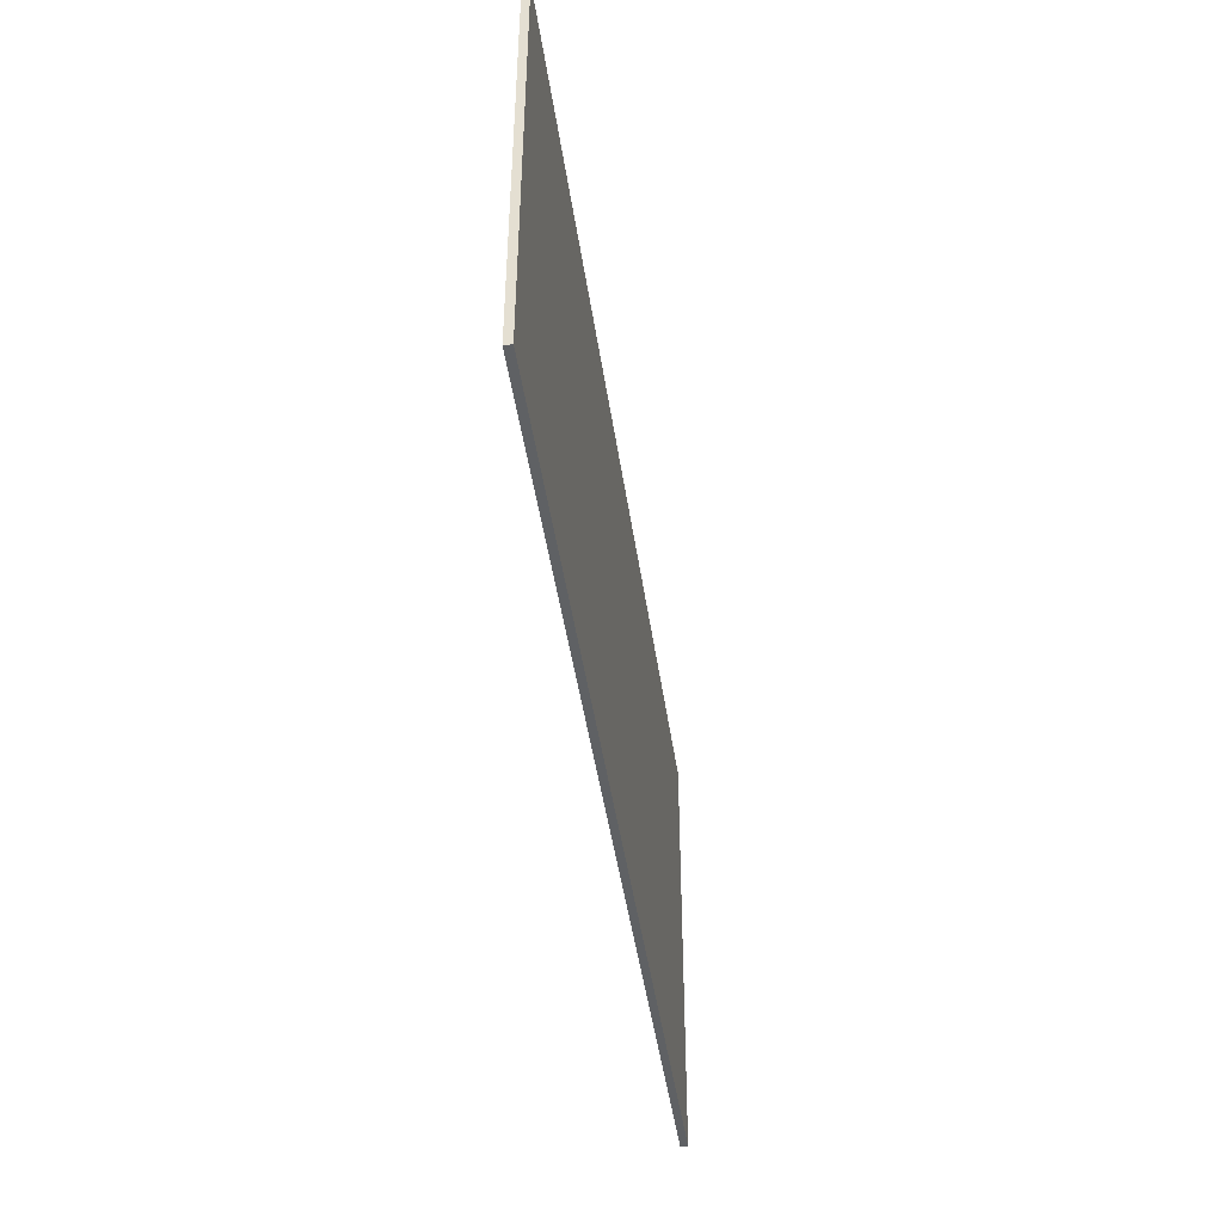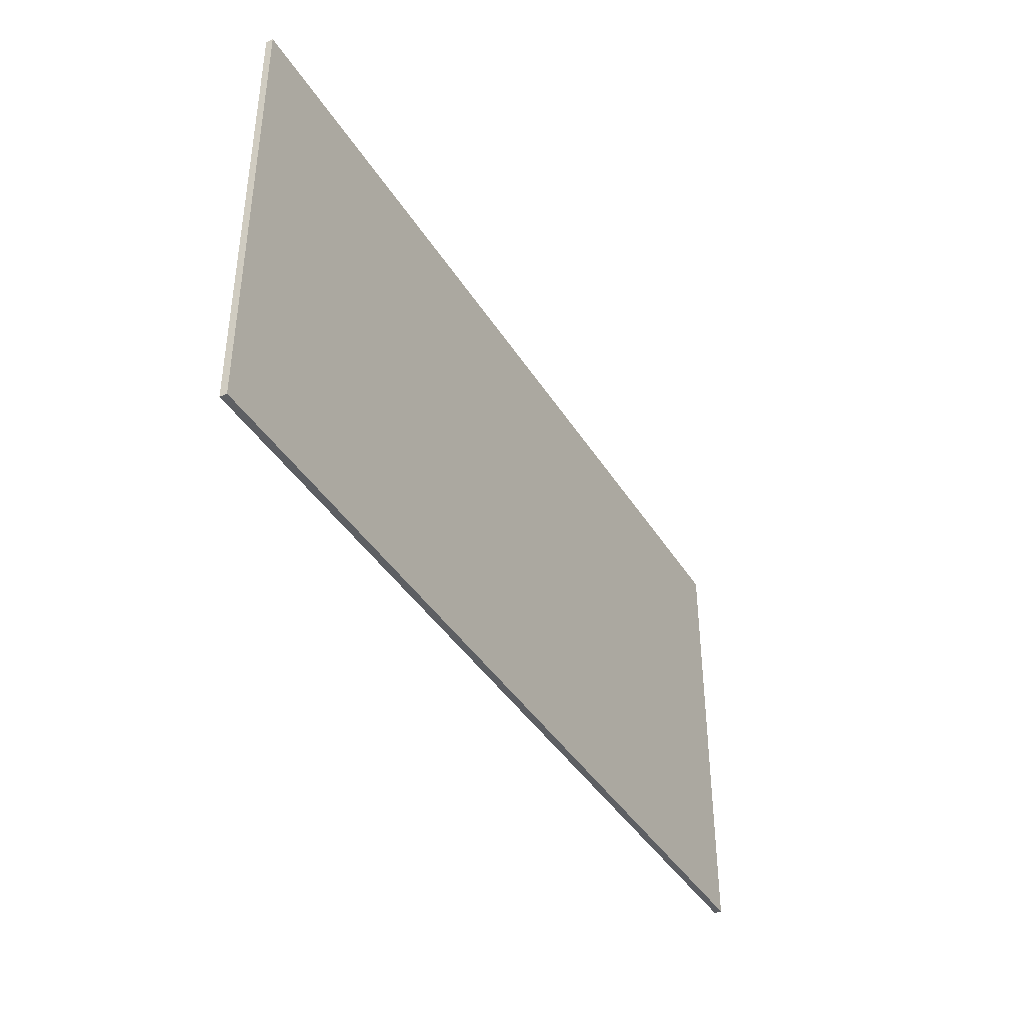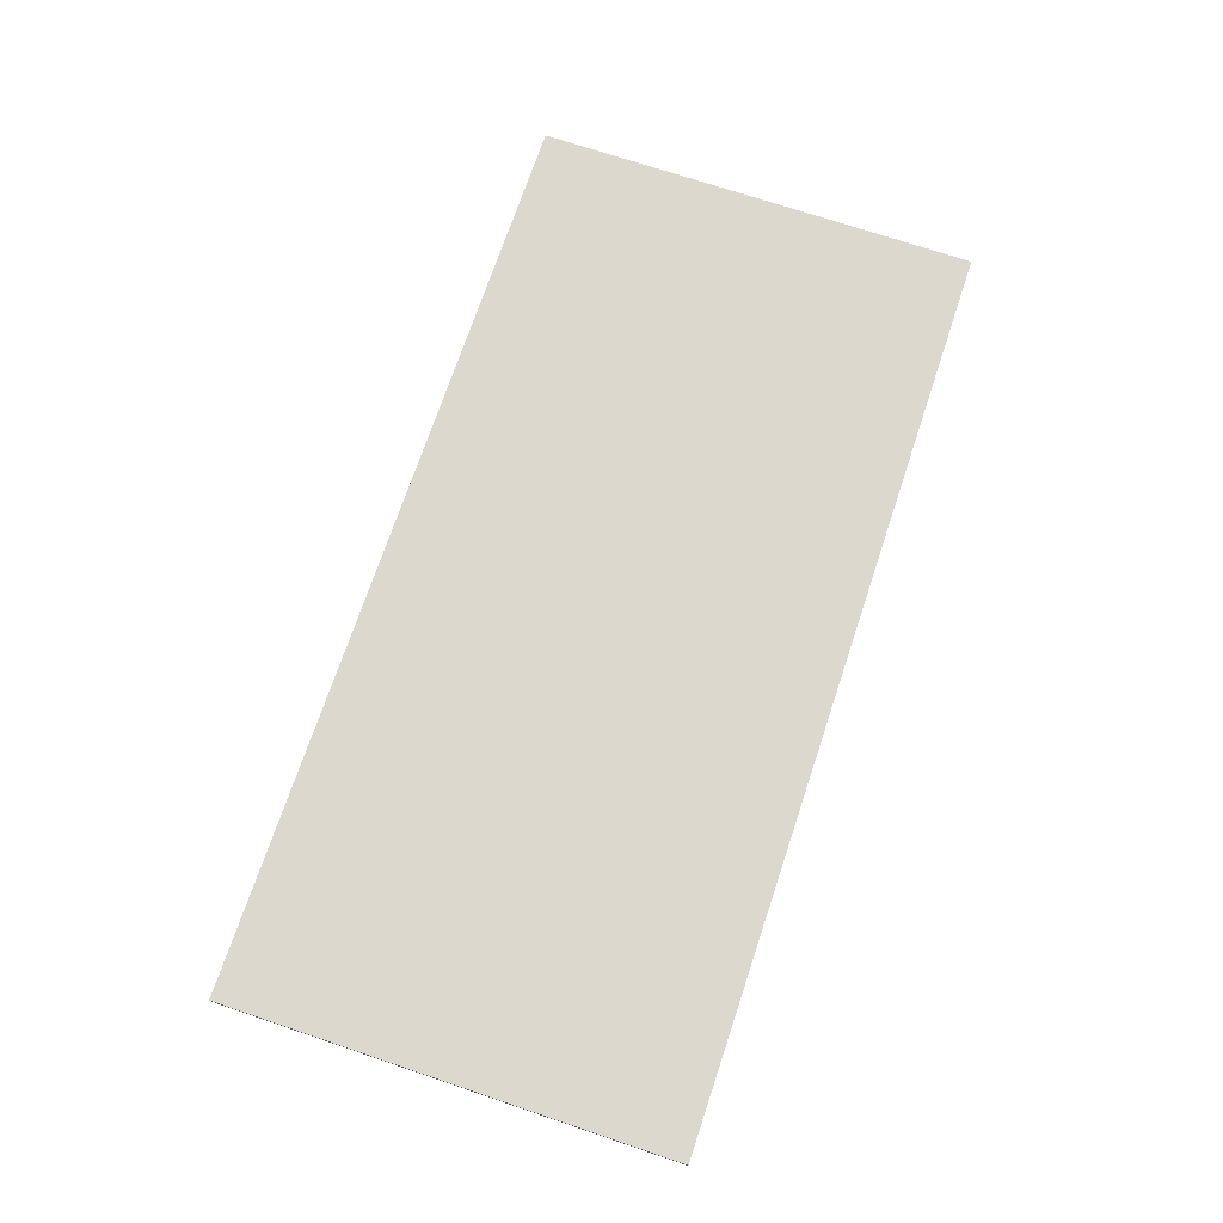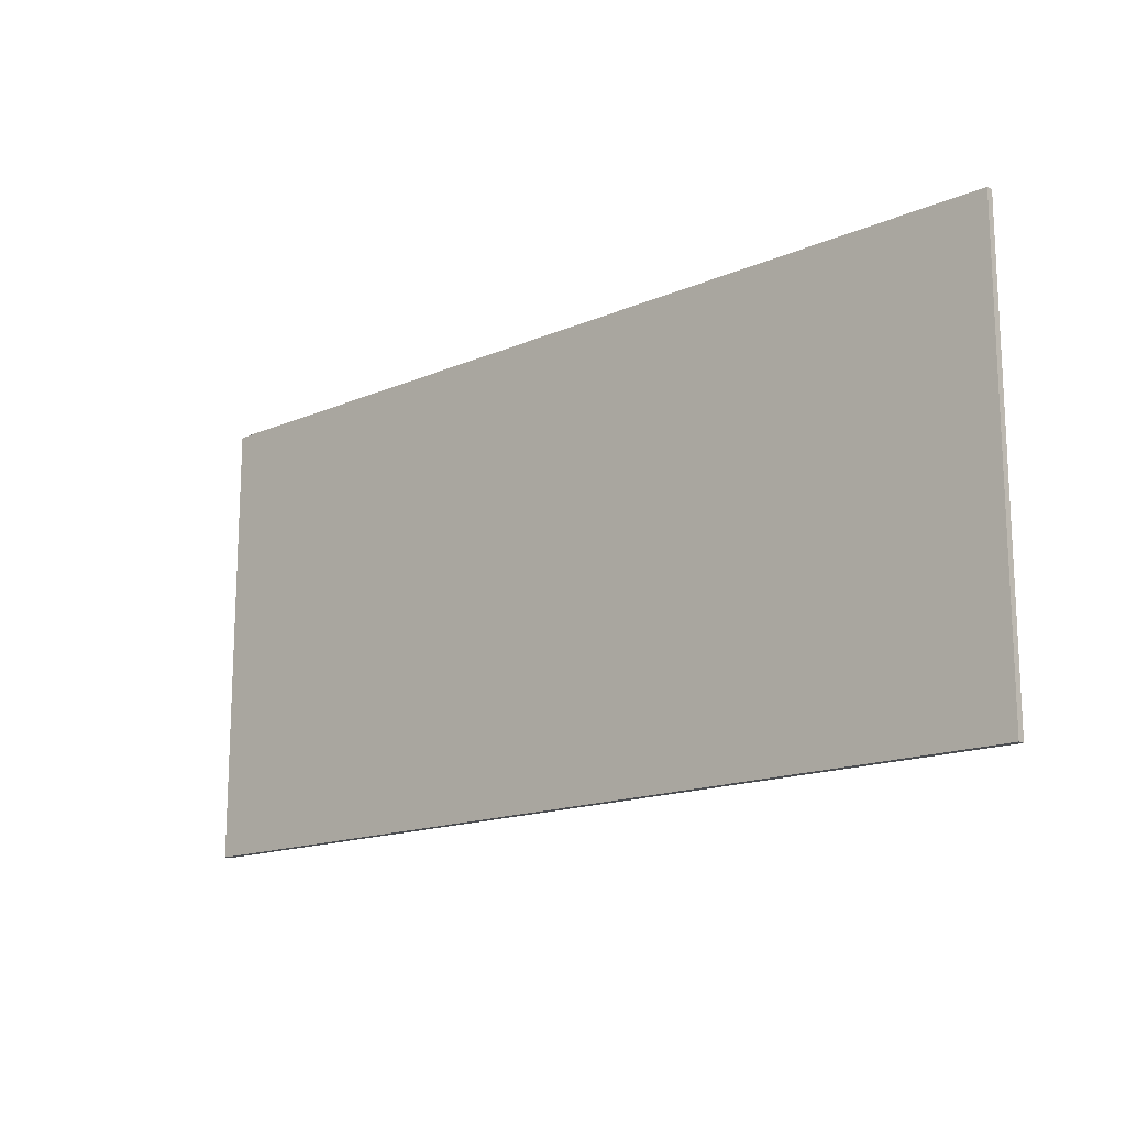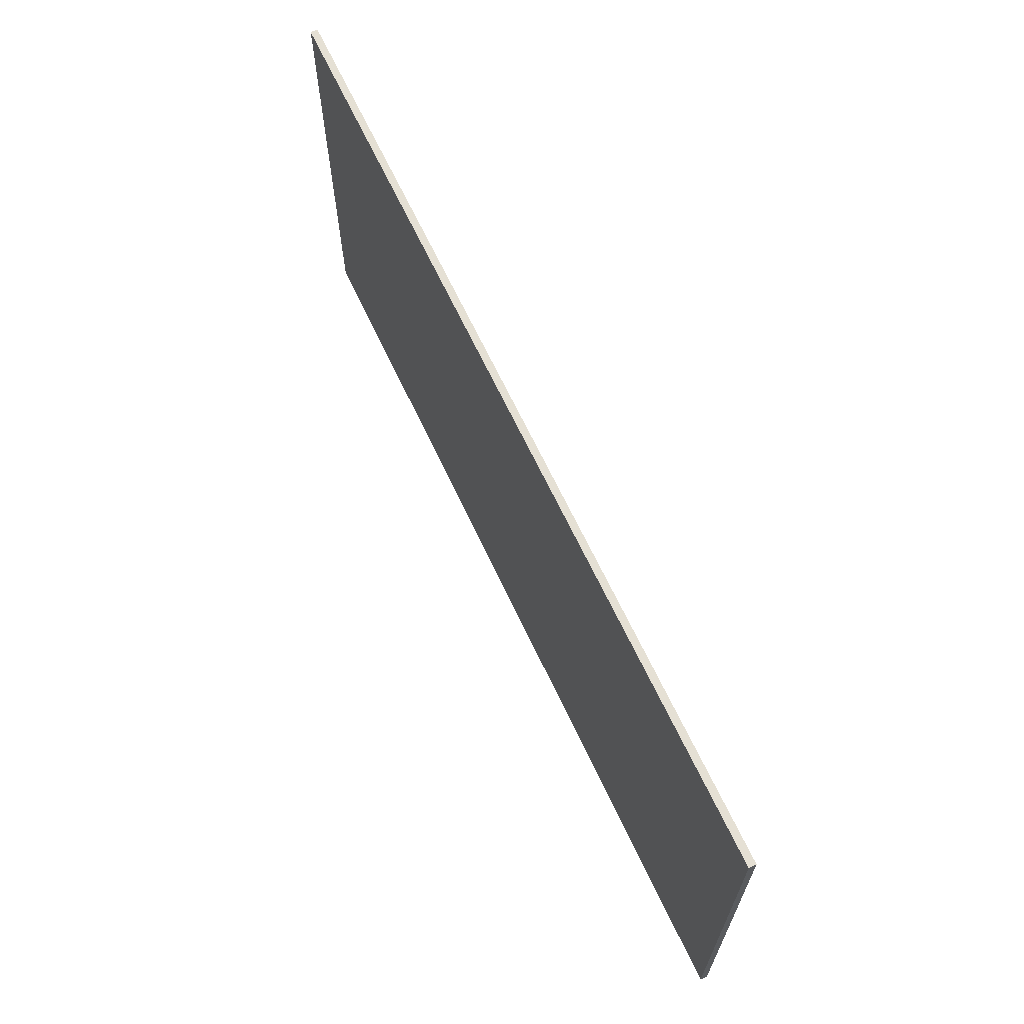
<metadata>
{"format":"obj","ext":"obj","renderer":"f3d","projection":"perspective","resolution":1024,"background":"white","views":[{"elev":-45.7,"azim":98.2,"up":"+Y"},{"elev":-40.4,"azim":118.9,"up":"+Y"},{"elev":72.4,"azim":-71.5,"up":"+Z"},{"elev":-15.6,"azim":42.2,"up":"+Y"},{"elev":65.5,"azim":65.0,"up":"+Y"}]}
</metadata>
<code>
v 0.4987 0.2436 -0.003873
v 0.4987 0.2436 -0.003873
v 0.4987 0.2436 -0.003873
v 0.4987 0.2436 0.003873
v 0.4987 0.2436 0.003873
v 0.4987 0.2436 0.003873
v 0.4987 -0.2436 -0.003873
v 0.4987 -0.2436 -0.003873
v 0.4987 -0.2436 -0.003873
v 0.4987 -0.2436 0.003873
v 0.4987 -0.2436 0.003873
v 0.4987 -0.2436 0.003873
v -0.4987 0.2436 -0.003873
v -0.4987 0.2436 -0.003873
v -0.4987 0.2436 -0.003873
v -0.4987 0.2436 0.003873
v -0.4987 0.2436 0.003873
v -0.4987 0.2436 0.003873
v -0.4987 -0.2436 -0.003873
v -0.4987 -0.2436 -0.003873
v -0.4987 -0.2436 -0.003873
v -0.4987 -0.2436 0.003873
v -0.4987 -0.2436 0.003873
v -0.4987 -0.2436 0.003873
f 8 13 2
f 24 9 10
f 16 19 22
f 23 6 18
f 12 3 5
f 4 14 17
f 8 20 13
f 24 21 9
f 16 15 19
f 23 11 6
f 12 7 3
f 4 1 14

</code>
